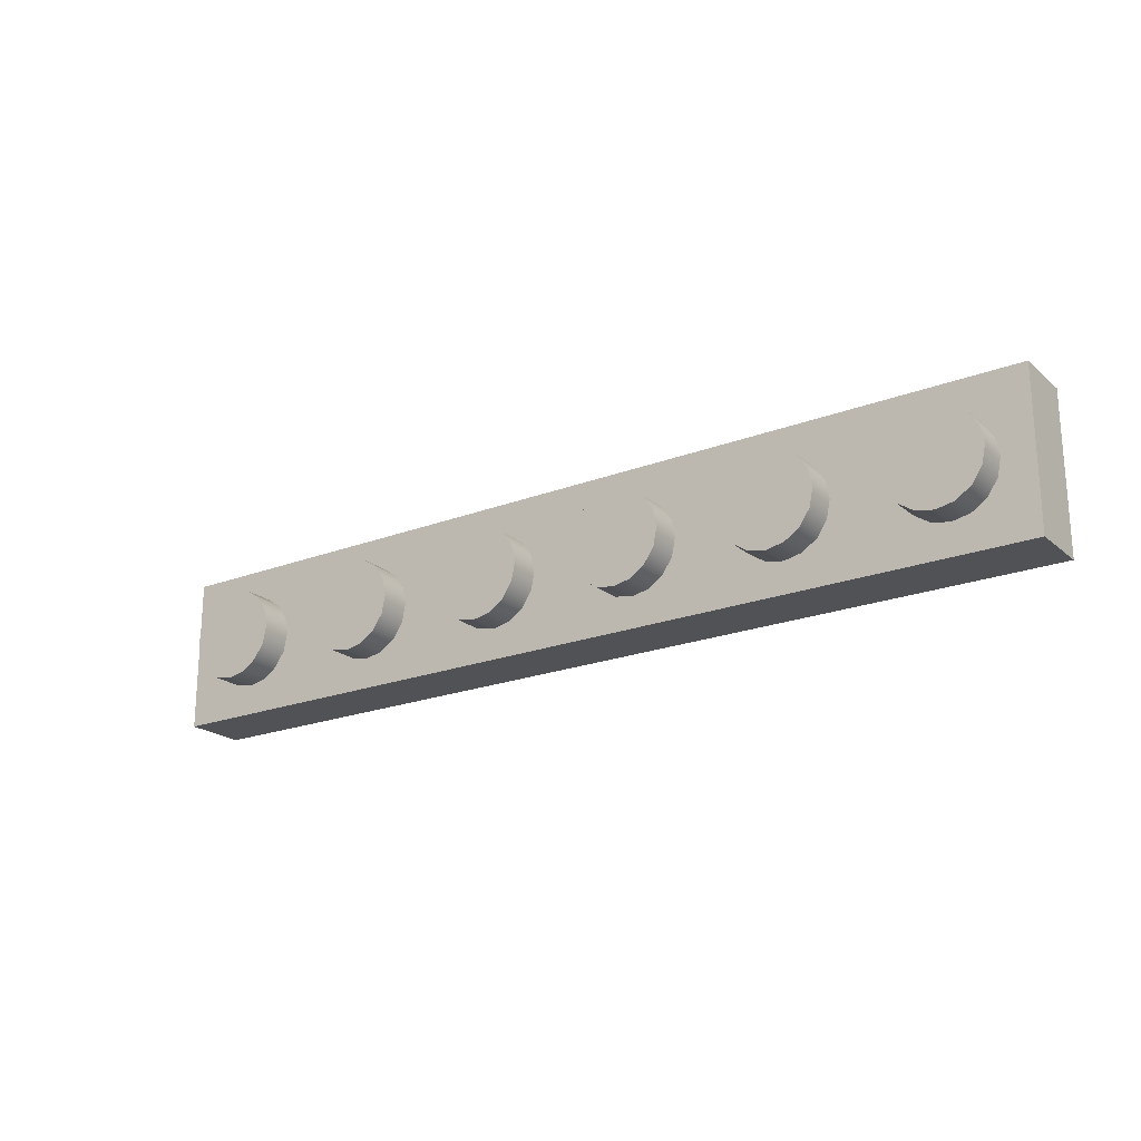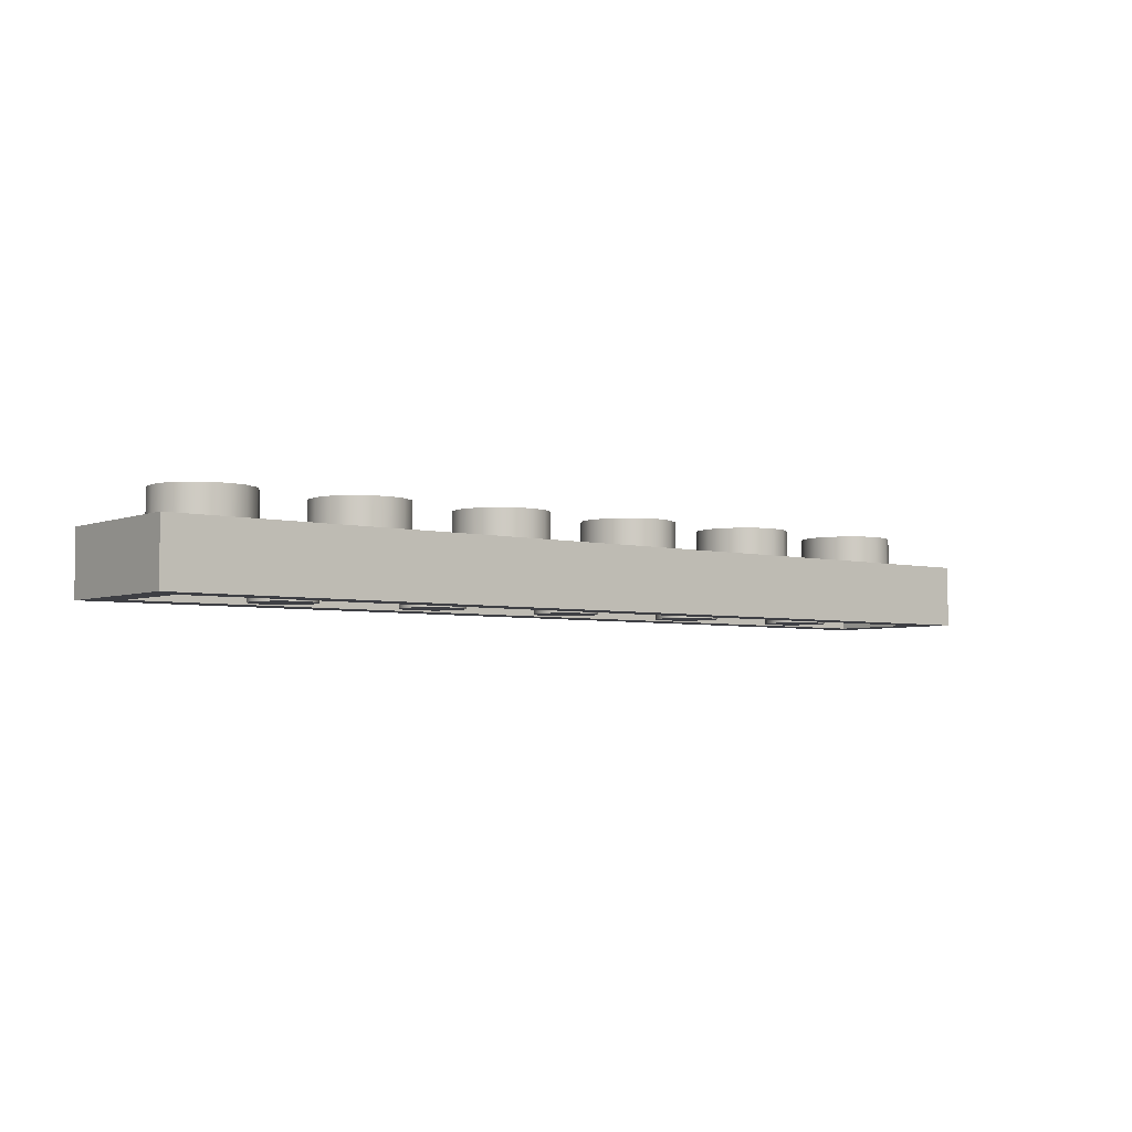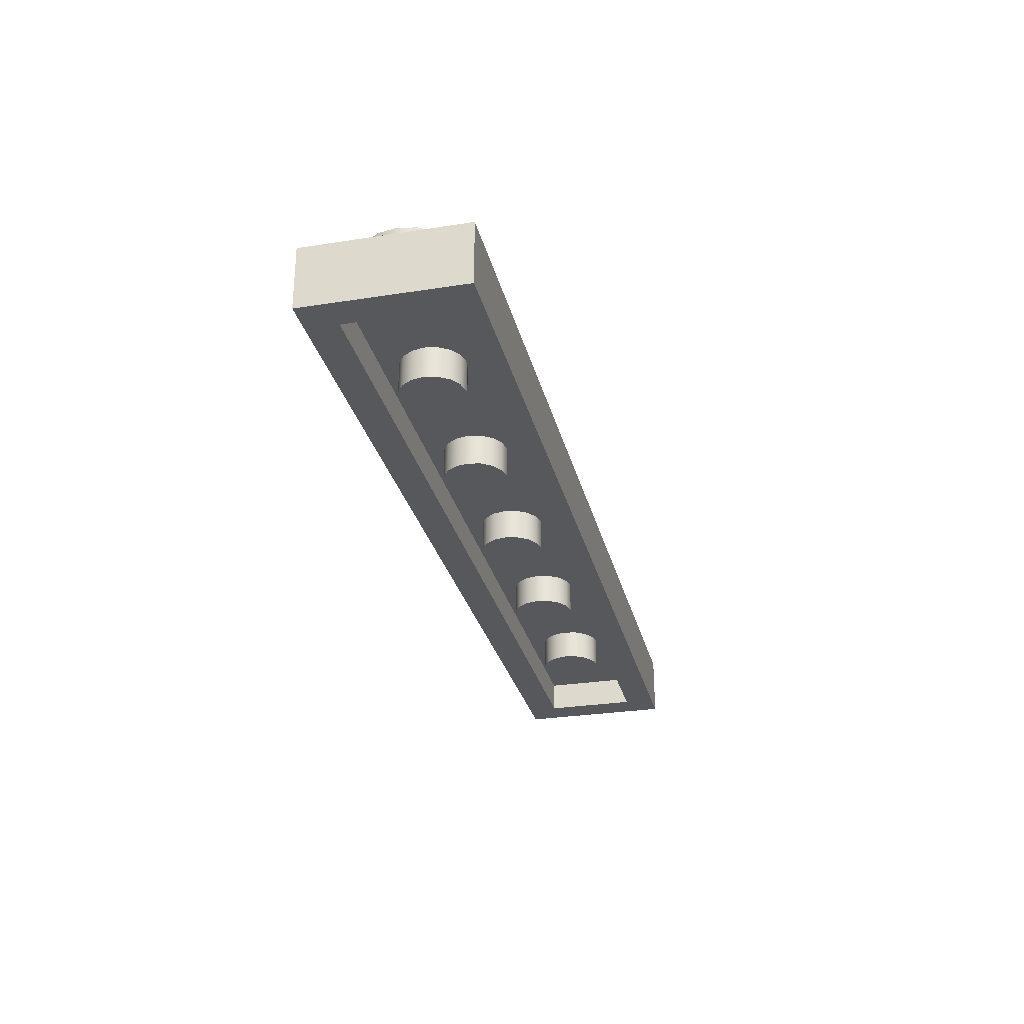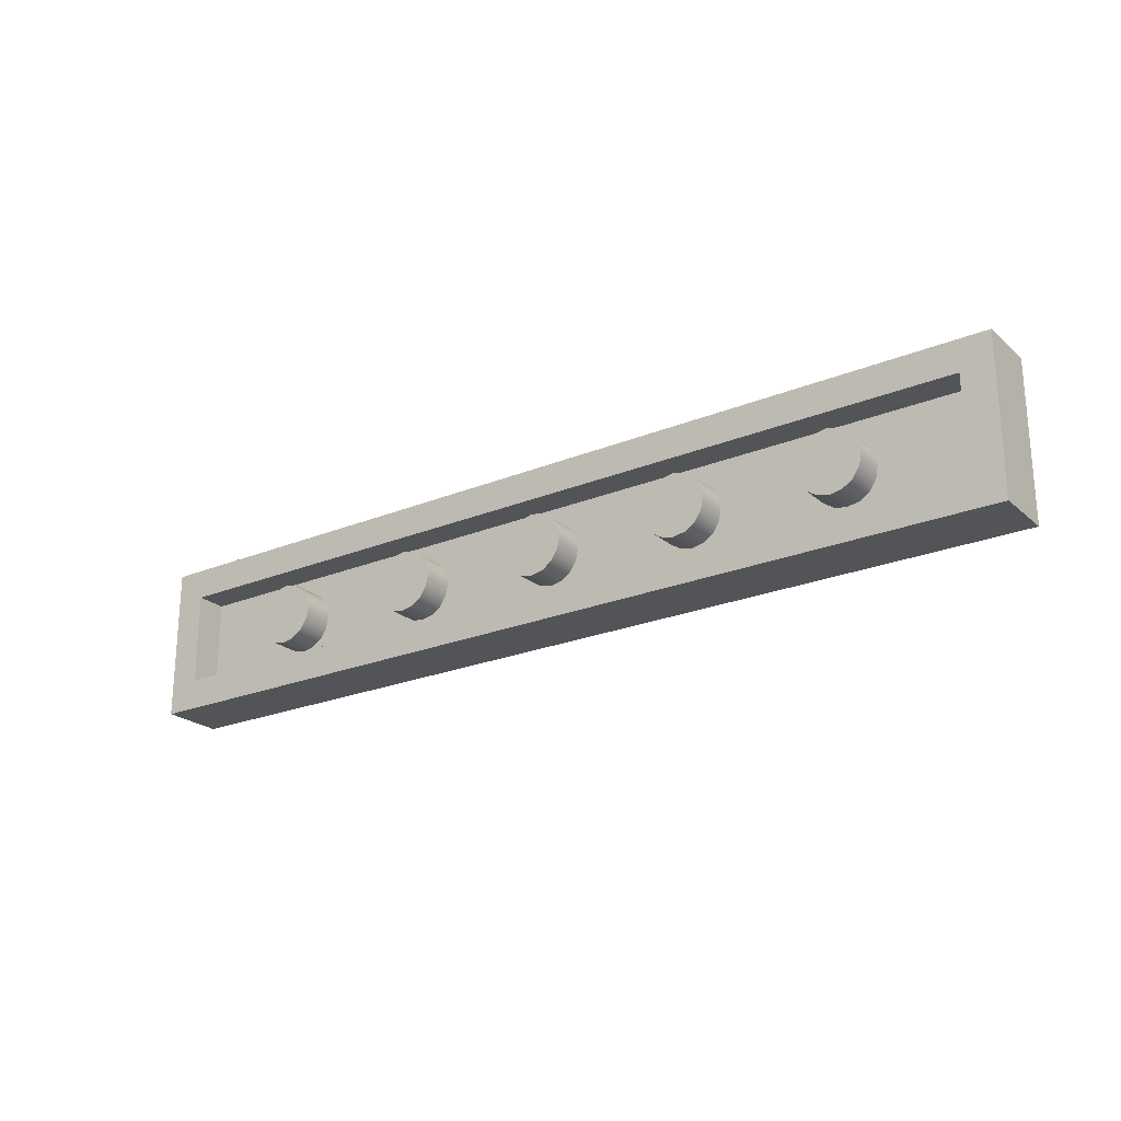
<metadata>
{"format":"obj","ext":"obj","renderer":"f3d","projection":"perspective","resolution":1024,"background":"white","views":[{"elev":-21.0,"azim":-145.4,"up":"+Z"},{"elev":-4.4,"azim":141.4,"up":"+Y"},{"elev":-28.7,"azim":-76.8,"up":"+Y"},{"elev":-22.9,"azim":35.1,"up":"+Z"}]}
</metadata>
<code>
g default
v 3.661 0.000364 0.1484
v 3.714 0.000364 0.1136
v 3.748 0.000364 0.06148
v 3.761 0.000364 0
v 3.748 0.000364 -0.06148
v 3.714 0.000364 -0.1136
v 3.661 0.000364 -0.1484
v 3.6 0.000364 -0.1607
v 3.539 0.000364 -0.1484
v 3.486 0.000364 -0.1136
v 3.452 0.000364 -0.06148
v 3.439 0.000364 0
v 3.452 0.000364 0.06148
v 3.486 0.000364 0.1136
v 3.539 0.000364 0.1484
v 3.6 0.000364 0.1607
v 3.661 0.1805 0.1484
v 3.714 0.1805 0.1136
v 3.748 0.1805 0.06148
v 3.761 0.1805 0
v 3.748 0.1805 -0.06148
v 3.714 0.1805 -0.1136
v 3.661 0.1805 -0.1484
v 3.6 0.1805 -0.1607
v 3.539 0.1805 -0.1484
v 3.486 0.1805 -0.1136
v 3.452 0.1805 -0.06148
v 3.439 0.1805 0
v 3.452 0.1805 0.06148
v 3.486 0.1805 0.1136
v 3.539 0.1805 0.1484
v 3.6 0.1805 0.1607
v 3.6 0.000364 0
v 2.958 0.4807 0
v 2.977 0.4807 0.09257
v 3.2 0.4807 0
v 3.029 0.4807 0.171
v 3.107 0.4807 0.2235
v 3.2 0.4807 0.2419
v 3.293 0.4807 0.2235
v 3.371 0.4807 0.171
v 3.423 0.4807 0.09257
v 3.442 0.4807 0
v 3.423 0.4807 -0.09257
v 3.371 0.4807 -0.171
v 3.293 0.4807 -0.2235
v 3.2 0.4807 -0.2419
v 3.107 0.4807 -0.2235
v 3.029 0.4807 -0.171
v 2.977 0.4807 -0.09257
v 2.977 0.2915 -0.09257
v 2.958 0.2915 0
v 3.029 0.2915 -0.171
v 3.107 0.2915 -0.2235
v 3.2 0.2915 -0.2419
v 3.293 0.2915 -0.2235
v 3.371 0.2915 -0.171
v 3.423 0.2915 -0.09257
v 3.442 0.2915 0
v 3.423 0.2915 0.09257
v 3.371 0.2915 0.171
v 3.293 0.2915 0.2235
v 3.2 0.2915 0.2419
v 3.107 0.2915 0.2235
v 3.029 0.2915 0.171
v 2.977 0.2915 0.09257
v 2.158 0.4807 0
v 2.177 0.4807 0.09257
v 2.4 0.4807 0
v 2.229 0.4807 0.171
v 2.307 0.4807 0.2235
v 2.4 0.4807 0.2419
v 2.493 0.4807 0.2235
v 2.571 0.4807 0.171
v 2.623 0.4807 0.09257
v 2.642 0.4807 0
v 2.623 0.4807 -0.09257
v 2.571 0.4807 -0.171
v 2.493 0.4807 -0.2235
v 2.4 0.4807 -0.2419
v 2.307 0.4807 -0.2235
v 2.229 0.4807 -0.171
v 2.177 0.4807 -0.09257
v 2.177 0.2915 -0.09257
v 2.158 0.2915 0
v 2.229 0.2915 -0.171
v 2.307 0.2915 -0.2235
v 2.4 0.2915 -0.2419
v 2.493 0.2915 -0.2235
v 2.571 0.2915 -0.171
v 2.623 0.2915 -0.09257
v 2.642 0.2915 0
v 2.623 0.2915 0.09257
v 2.571 0.2915 0.171
v 2.493 0.2915 0.2235
v 2.4 0.2915 0.2419
v 2.307 0.2915 0.2235
v 2.229 0.2915 0.171
v 2.177 0.2915 0.09257
v 1.358 0.4807 0
v 1.377 0.4807 0.09257
v 1.6 0.4807 0
v 1.429 0.4807 0.171
v 1.507 0.4807 0.2235
v 1.6 0.4807 0.2419
v 1.693 0.4807 0.2235
v 1.771 0.4807 0.171
v 1.823 0.4807 0.09257
v 1.842 0.4807 0
v 1.823 0.4807 -0.09257
v 1.771 0.4807 -0.171
v 1.693 0.4807 -0.2235
v 1.6 0.4807 -0.2419
v 1.507 0.4807 -0.2235
v 1.429 0.4807 -0.171
v 1.377 0.4807 -0.09257
v 1.377 0.2915 -0.09257
v 1.358 0.2915 0
v 1.429 0.2915 -0.171
v 1.507 0.2915 -0.2235
v 1.6 0.2915 -0.2419
v 1.693 0.2915 -0.2235
v 1.771 0.2915 -0.171
v 1.823 0.2915 -0.09257
v 1.842 0.2915 0
v 1.823 0.2915 0.09257
v 1.771 0.2915 0.171
v 1.693 0.2915 0.2235
v 1.6 0.2915 0.2419
v 1.507 0.2915 0.2235
v 1.429 0.2915 0.171
v 1.377 0.2915 0.09257
v 0.5581 0.4807 0
v 0.5765 0.4807 0.09257
v 0.8 0.4807 0
v 0.629 0.4807 0.171
v 0.7074 0.4807 0.2235
v 0.8 0.4807 0.2419
v 0.8926 0.4807 0.2235
v 0.971 0.4807 0.171
v 1.023 0.4807 0.09257
v 1.042 0.4807 0
v 1.023 0.4807 -0.09257
v 0.971 0.4807 -0.171
v 0.8926 0.4807 -0.2235
v 0.8 0.4807 -0.2419
v 0.7074 0.4807 -0.2235
v 0.629 0.4807 -0.171
v 0.5765 0.4807 -0.09257
v 0.5765 0.2915 -0.09257
v 0.5581 0.2915 0
v 0.629 0.2915 -0.171
v 0.7074 0.2915 -0.2235
v 0.8 0.2915 -0.2419
v 0.8926 0.2915 -0.2235
v 0.971 0.2915 -0.171
v 1.023 0.2915 -0.09257
v 1.042 0.2915 0
v 1.023 0.2915 0.09257
v 0.971 0.2915 0.171
v 0.8926 0.2915 0.2235
v 0.8 0.2915 0.2419
v 0.7074 0.2915 0.2235
v 0.629 0.2915 0.171
v 0.5765 0.2915 0.09257
v -0.2419 0.4807 0
v -0.2235 0.4807 0.09257
v 0 0.4807 0
v -0.171 0.4807 0.171
v -0.09257 0.4807 0.2235
v 0 0.4807 0.2419
v 0.09257 0.4807 0.2235
v 0.171 0.4807 0.171
v 0.2235 0.4807 0.09257
v 0.2419 0.4807 0
v 0.2235 0.4807 -0.09257
v 0.171 0.4807 -0.171
v 0.09257 0.4807 -0.2235
v 0 0.4807 -0.2419
v -0.09257 0.4807 -0.2235
v -0.171 0.4807 -0.171
v -0.2235 0.4807 -0.09257
v -0.2235 0.2915 -0.09257
v -0.2419 0.2915 0
v -0.171 0.2915 -0.171
v -0.09257 0.2915 -0.2235
v 0 0.2915 -0.2419
v 0.09257 0.2915 -0.2235
v 0.171 0.2915 -0.171
v 0.2235 0.2915 -0.09257
v 0.2419 0.2915 0
v 0.2235 0.2915 0.09257
v 0.171 0.2915 0.171
v 0.09257 0.2915 0.2235
v 0 0.2915 0.2419
v -0.09257 0.2915 0.2235
v -0.171 0.2915 0.171
v -0.2235 0.2915 0.09257
v 4.4 0.3207 0.4
v -0.4 0.3207 0.4
v 4.4 0.000364 0.4
v -0.4 0.000364 0.4
v 4.24 0.1607 0.24
v -0.24 0.1607 0.24
v 4.24 0.000364 0.24
v -0.24 0.000364 0.24
v 4.24 0.1607 -0.24
v -0.24 0.1607 -0.24
v 4.24 0.000364 -0.24
v -0.24 0.000364 -0.24
v 4.4 0.3207 -0.4
v -0.4 0.3207 -0.4
v 4.4 0.000364 -0.4
v -0.4 0.000364 -0.4
v 2.861 0.000364 0.1484
v 2.914 0.000364 0.1136
v 2.948 0.000364 0.06148
v 2.961 0.000364 0
v 2.948 0.000364 -0.06148
v 2.914 0.000364 -0.1136
v 2.861 0.000364 -0.1484
v 2.8 0.000364 -0.1607
v 2.739 0.000364 -0.1484
v 2.686 0.000364 -0.1136
v 2.652 0.000364 -0.06148
v 2.639 0.000364 0
v 2.652 0.000364 0.06148
v 2.686 0.000364 0.1136
v 2.739 0.000364 0.1484
v 2.8 0.000364 0.1607
v 2.861 0.1805 0.1484
v 2.914 0.1805 0.1136
v 2.948 0.1805 0.06148
v 2.961 0.1805 0
v 2.948 0.1805 -0.06148
v 2.914 0.1805 -0.1136
v 2.861 0.1805 -0.1484
v 2.8 0.1805 -0.1607
v 2.739 0.1805 -0.1484
v 2.686 0.1805 -0.1136
v 2.652 0.1805 -0.06148
v 2.639 0.1805 0
v 2.652 0.1805 0.06148
v 2.686 0.1805 0.1136
v 2.739 0.1805 0.1484
v 2.8 0.1805 0.1607
v 2.8 0.000364 0
v 2.061 0.000364 0.1484
v 2.114 0.000364 0.1136
v 2.148 0.000364 0.06148
v 2.161 0.000364 0
v 2.148 0.000364 -0.06148
v 2.114 0.000364 -0.1136
v 2.061 0.000364 -0.1484
v 2 0.000364 -0.1607
v 1.939 0.000364 -0.1484
v 1.886 0.000364 -0.1136
v 1.852 0.000364 -0.06148
v 1.839 0.000364 0
v 1.852 0.000364 0.06148
v 1.886 0.000364 0.1136
v 1.939 0.000364 0.1484
v 2 0.000364 0.1607
v 2.061 0.1805 0.1484
v 2.114 0.1805 0.1136
v 2.148 0.1805 0.06148
v 2.161 0.1805 0
v 2.148 0.1805 -0.06148
v 2.114 0.1805 -0.1136
v 2.061 0.1805 -0.1484
v 2 0.1805 -0.1607
v 1.939 0.1805 -0.1484
v 1.886 0.1805 -0.1136
v 1.852 0.1805 -0.06148
v 1.839 0.1805 0
v 1.852 0.1805 0.06148
v 1.886 0.1805 0.1136
v 1.939 0.1805 0.1484
v 2 0.1805 0.1607
v 2 0.000364 0
v 1.261 0.000364 0.1484
v 1.314 0.000364 0.1136
v 1.348 0.000364 0.06148
v 1.361 0.000364 0
v 1.348 0.000364 -0.06148
v 1.314 0.000364 -0.1136
v 1.261 0.000364 -0.1484
v 1.2 0.000364 -0.1607
v 1.139 0.000364 -0.1484
v 1.086 0.000364 -0.1136
v 1.052 0.000364 -0.06148
v 1.039 0.000364 0
v 1.052 0.000364 0.06148
v 1.086 0.000364 0.1136
v 1.139 0.000364 0.1484
v 1.2 0.000364 0.1607
v 1.261 0.1805 0.1484
v 1.314 0.1805 0.1136
v 1.348 0.1805 0.06148
v 1.361 0.1805 0
v 1.348 0.1805 -0.06148
v 1.314 0.1805 -0.1136
v 1.261 0.1805 -0.1484
v 1.2 0.1805 -0.1607
v 1.139 0.1805 -0.1484
v 1.086 0.1805 -0.1136
v 1.052 0.1805 -0.06148
v 1.039 0.1805 0
v 1.052 0.1805 0.06148
v 1.086 0.1805 0.1136
v 1.139 0.1805 0.1484
v 1.2 0.1805 0.1607
v 1.2 0.000364 0
v 0.4615 0.000364 0.1484
v 0.5136 0.000364 0.1136
v 0.5484 0.000364 0.06148
v 0.5607 0.000364 0
v 0.5484 0.000364 -0.06148
v 0.5136 0.000364 -0.1136
v 0.4615 0.000364 -0.1484
v 0.4 0.000364 -0.1607
v 0.3385 0.000364 -0.1484
v 0.2864 0.000364 -0.1136
v 0.2516 0.000364 -0.06148
v 0.2393 0.000364 0
v 0.2516 0.000364 0.06148
v 0.2864 0.000364 0.1136
v 0.3385 0.000364 0.1484
v 0.4 0.000364 0.1607
v 0.4615 0.1805 0.1484
v 0.5136 0.1805 0.1136
v 0.5484 0.1805 0.06148
v 0.5607 0.1805 0
v 0.5484 0.1805 -0.06148
v 0.5136 0.1805 -0.1136
v 0.4615 0.1805 -0.1484
v 0.4 0.1805 -0.1607
v 0.3385 0.1805 -0.1484
v 0.2864 0.1805 -0.1136
v 0.2516 0.1805 -0.06148
v 0.2393 0.1805 0
v 0.2516 0.1805 0.06148
v 0.2864 0.1805 0.1136
v 0.3385 0.1805 0.1484
v 0.4 0.1805 0.1607
v 0.4 0.000364 0
v 3.758 0.4807 -0
v 3.777 0.4807 0.09257
v 4 0.4807 -0
v 3.829 0.4807 0.171
v 3.907 0.4807 0.2235
v 4 0.4807 0.2419
v 4.093 0.4807 0.2235
v 4.171 0.4807 0.171
v 4.223 0.4807 0.09257
v 4.242 0.4807 -0
v 4.223 0.4807 -0.09257
v 4.171 0.4807 -0.171
v 4.093 0.4807 -0.2235
v 4 0.4807 -0.2419
v 3.907 0.4807 -0.2235
v 3.829 0.4807 -0.171
v 3.777 0.4807 -0.09257
v 3.777 0.2915 -0.09257
v 3.758 0.2915 -0
v 3.829 0.2915 -0.171
v 3.907 0.2915 -0.2235
v 4 0.2915 -0.2419
v 4.093 0.2915 -0.2235
v 4.171 0.2915 -0.171
v 4.223 0.2915 -0.09257
v 4.242 0.2915 -0
v 4.223 0.2915 0.09257
v 4.171 0.2915 0.171
v 4.093 0.2915 0.2235
v 4 0.2915 0.2419
v 3.907 0.2915 0.2235
v 3.829 0.2915 0.171
v 3.777 0.2915 0.09257
g b3666
f 1 2 18 17
f 2 3 19 18
f 3 4 20 19
f 4 5 21 20
f 5 6 22 21
f 6 7 23 22
f 7 8 24 23
f 8 9 25 24
f 9 10 26 25
f 10 11 27 26
f 11 12 28 27
f 12 13 29 28
f 13 14 30 29
f 14 15 31 30
f 15 16 32 31
f 16 1 17 32
f 2 1 33
f 3 2 33
f 4 3 33
f 5 4 33
f 6 5 33
f 7 6 33
f 8 7 33
f 9 8 33
f 10 9 33
f 11 10 33
f 12 11 33
f 13 12 33
f 14 13 33
f 15 14 33
f 16 15 33
f 1 16 33
f 34 35 36
f 35 37 36
f 36 38 39
f 36 40 41
f 41 42 36
f 36 42 43
f 44 45 36
f 36 45 46
f 36 47 48
f 49 50 36
f 50 51 52 34
f 49 53 51 50
f 48 54 53 49
f 47 55 54 48
f 46 56 55 47
f 45 57 56 46
f 44 58 57 45
f 43 59 58 44
f 42 60 59 43
f 41 61 60 42
f 40 62 61 41
f 39 63 62 40
f 38 64 63 39
f 37 65 64 38
f 35 66 65 37
f 34 52 66 35
f 36 48 49
f 36 39 40
f 36 43 44
f 34 36 50
f 36 46 47
f 36 37 38
f 67 68 69
f 68 70 69
f 69 71 72
f 69 73 74
f 74 75 69
f 69 75 76
f 77 78 69
f 69 78 79
f 69 80 81
f 82 83 69
f 83 84 85 67
f 82 86 84 83
f 81 87 86 82
f 80 88 87 81
f 79 89 88 80
f 78 90 89 79
f 77 91 90 78
f 76 92 91 77
f 75 93 92 76
f 74 94 93 75
f 73 95 94 74
f 72 96 95 73
f 71 97 96 72
f 70 98 97 71
f 68 99 98 70
f 67 85 99 68
f 69 81 82
f 69 72 73
f 69 76 77
f 67 69 83
f 69 79 80
f 69 70 71
f 100 101 102
f 101 103 102
f 102 104 105
f 102 106 107
f 107 108 102
f 102 108 109
f 110 111 102
f 102 111 112
f 102 113 114
f 115 116 102
f 116 117 118 100
f 115 119 117 116
f 114 120 119 115
f 113 121 120 114
f 112 122 121 113
f 111 123 122 112
f 110 124 123 111
f 109 125 124 110
f 108 126 125 109
f 107 127 126 108
f 106 128 127 107
f 105 129 128 106
f 104 130 129 105
f 103 131 130 104
f 101 132 131 103
f 100 118 132 101
f 102 114 115
f 102 105 106
f 102 109 110
f 100 102 116
f 102 112 113
f 102 103 104
f 133 134 135
f 134 136 135
f 135 137 138
f 135 139 140
f 140 141 135
f 135 141 142
f 143 144 135
f 135 144 145
f 135 146 147
f 148 149 135
f 149 150 151 133
f 148 152 150 149
f 147 153 152 148
f 146 154 153 147
f 145 155 154 146
f 144 156 155 145
f 143 157 156 144
f 142 158 157 143
f 141 159 158 142
f 140 160 159 141
f 139 161 160 140
f 138 162 161 139
f 137 163 162 138
f 136 164 163 137
f 134 165 164 136
f 133 151 165 134
f 135 147 148
f 135 138 139
f 135 142 143
f 133 135 149
f 135 145 146
f 135 136 137
f 166 167 168
f 167 169 168
f 168 170 171
f 168 172 173
f 173 174 168
f 168 174 175
f 176 177 168
f 168 177 178
f 168 179 180
f 181 182 168
f 182 183 184 166
f 181 185 183 182
f 180 186 185 181
f 179 187 186 180
f 178 188 187 179
f 177 189 188 178
f 176 190 189 177
f 175 191 190 176
f 174 192 191 175
f 173 193 192 174
f 172 194 193 173
f 171 195 194 172
f 170 196 195 171
f 169 197 196 170
f 167 198 197 169
f 166 184 198 167
f 168 180 181
f 168 171 172
f 168 175 176
f 166 168 182
f 168 178 179
f 168 169 170
f 213 209 210 214
f 214 210 206 202
f 202 206 205 201
f 201 205 209 213
f 208 207 203 204
f 208 210 209 207
f 204 206 210 208
f 203 205 206 204
f 207 209 205 203
f 199 201 213 211
f 200 202 201 199
f 212 214 202 200
f 211 213 214 212
f 200 199 211 212
f 215 216 232 231
f 216 217 233 232
f 217 218 234 233
f 218 219 235 234
f 219 220 236 235
f 220 221 237 236
f 221 222 238 237
f 222 223 239 238
f 223 224 240 239
f 224 225 241 240
f 225 226 242 241
f 226 227 243 242
f 227 228 244 243
f 228 229 245 244
f 229 230 246 245
f 230 215 231 246
f 216 215 247
f 217 216 247
f 218 217 247
f 219 218 247
f 220 219 247
f 221 220 247
f 222 221 247
f 223 222 247
f 224 223 247
f 225 224 247
f 226 225 247
f 227 226 247
f 228 227 247
f 229 228 247
f 230 229 247
f 215 230 247
f 248 249 265 264
f 249 250 266 265
f 250 251 267 266
f 251 252 268 267
f 252 253 269 268
f 253 254 270 269
f 254 255 271 270
f 255 256 272 271
f 256 257 273 272
f 257 258 274 273
f 258 259 275 274
f 259 260 276 275
f 260 261 277 276
f 261 262 278 277
f 262 263 279 278
f 263 248 264 279
f 249 248 280
f 250 249 280
f 251 250 280
f 252 251 280
f 253 252 280
f 254 253 280
f 255 254 280
f 256 255 280
f 257 256 280
f 258 257 280
f 259 258 280
f 260 259 280
f 261 260 280
f 262 261 280
f 263 262 280
f 248 263 280
f 281 282 298 297
f 282 283 299 298
f 283 284 300 299
f 284 285 301 300
f 285 286 302 301
f 286 287 303 302
f 287 288 304 303
f 288 289 305 304
f 289 290 306 305
f 290 291 307 306
f 291 292 308 307
f 292 293 309 308
f 293 294 310 309
f 294 295 311 310
f 295 296 312 311
f 296 281 297 312
f 282 281 313
f 283 282 313
f 284 283 313
f 285 284 313
f 286 285 313
f 287 286 313
f 288 287 313
f 289 288 313
f 290 289 313
f 291 290 313
f 292 291 313
f 293 292 313
f 294 293 313
f 295 294 313
f 296 295 313
f 281 296 313
f 314 315 331 330
f 315 316 332 331
f 316 317 333 332
f 317 318 334 333
f 318 319 335 334
f 319 320 336 335
f 320 321 337 336
f 321 322 338 337
f 322 323 339 338
f 323 324 340 339
f 324 325 341 340
f 325 326 342 341
f 326 327 343 342
f 327 328 344 343
f 328 329 345 344
f 329 314 330 345
f 315 314 346
f 316 315 346
f 317 316 346
f 318 317 346
f 319 318 346
f 320 319 346
f 321 320 346
f 322 321 346
f 323 322 346
f 324 323 346
f 325 324 346
f 326 325 346
f 327 326 346
f 328 327 346
f 329 328 346
f 314 329 346
f 347 348 349
f 348 350 349
f 349 351 352
f 349 353 354
f 354 355 349
f 349 355 356
f 357 358 349
f 349 358 359
f 349 360 361
f 362 363 349
f 363 364 365 347
f 362 366 364 363
f 361 367 366 362
f 360 368 367 361
f 359 369 368 360
f 358 370 369 359
f 357 371 370 358
f 356 372 371 357
f 355 373 372 356
f 354 374 373 355
f 353 375 374 354
f 352 376 375 353
f 351 377 376 352
f 350 378 377 351
f 348 379 378 350
f 347 365 379 348
f 349 361 362
f 349 352 353
f 349 356 357
f 347 349 363
f 349 359 360
f 349 350 351

</code>
